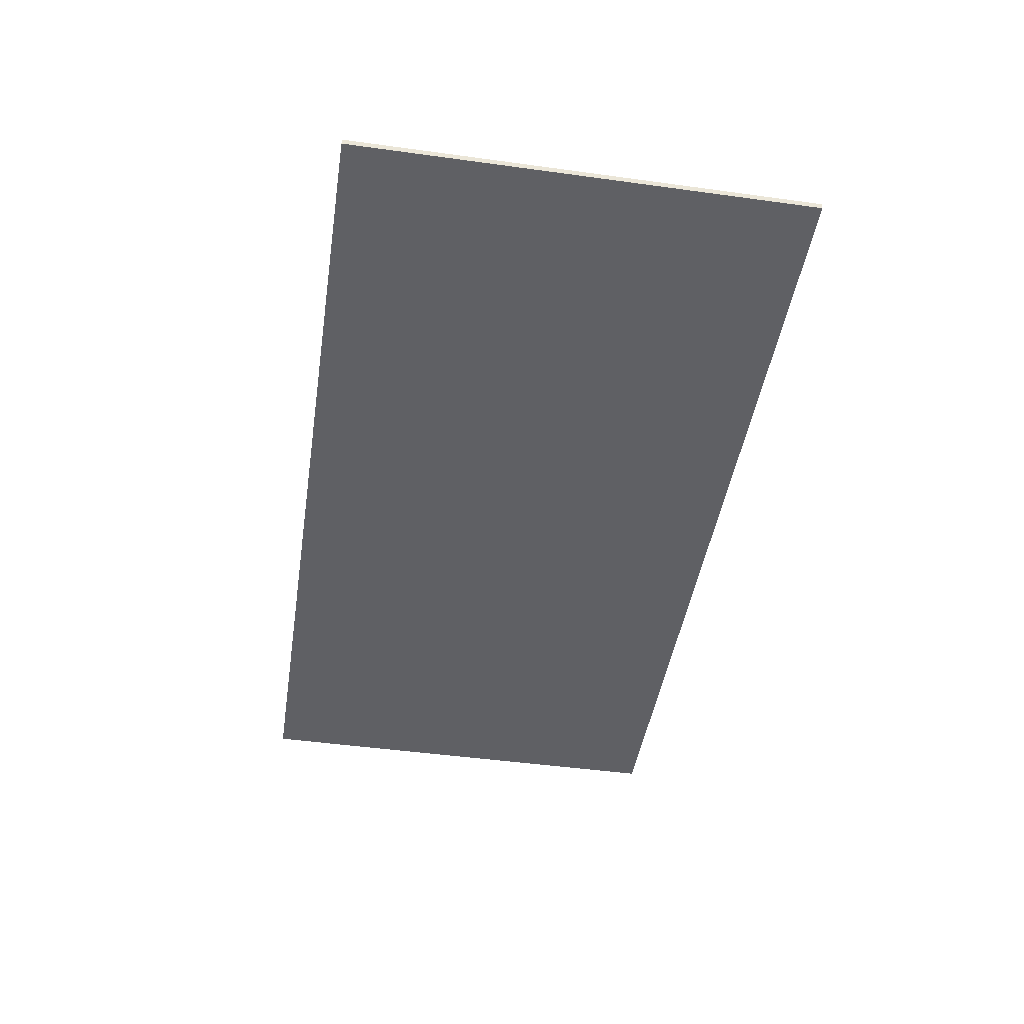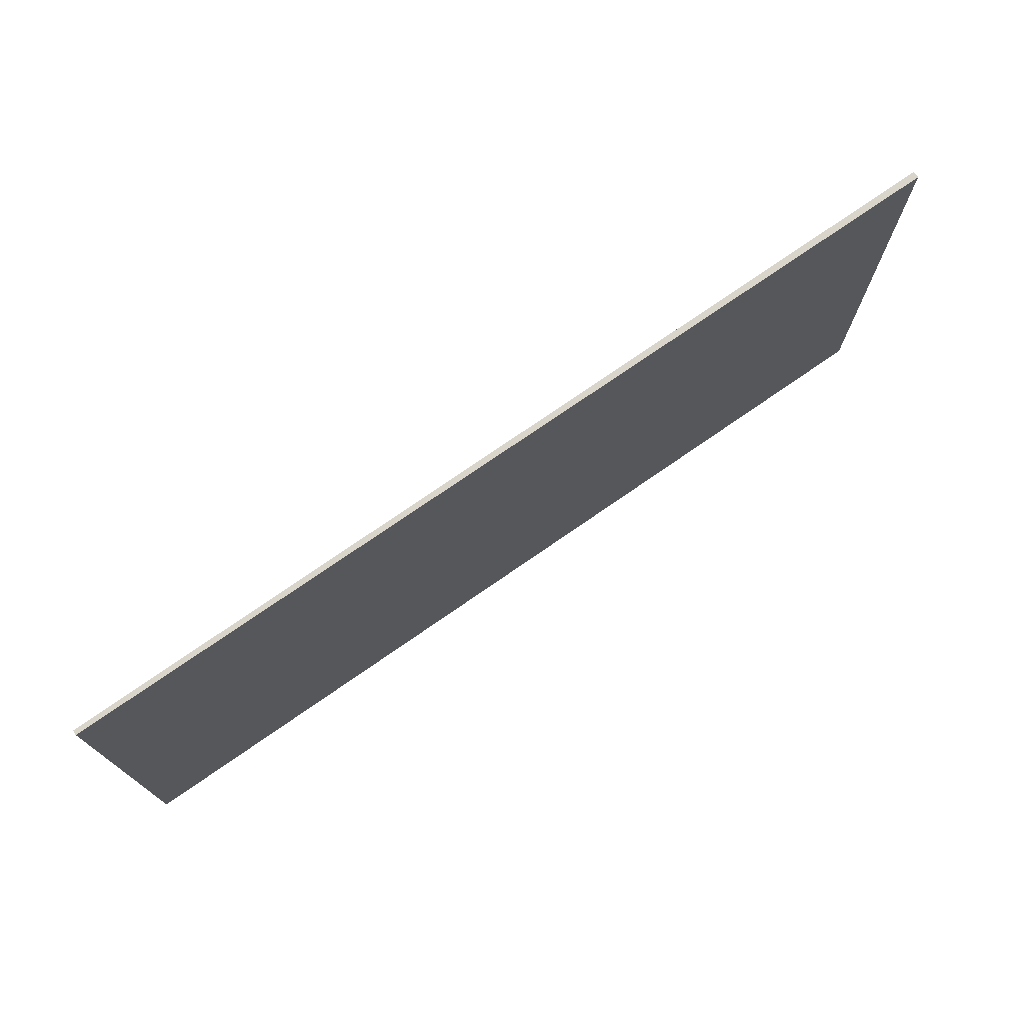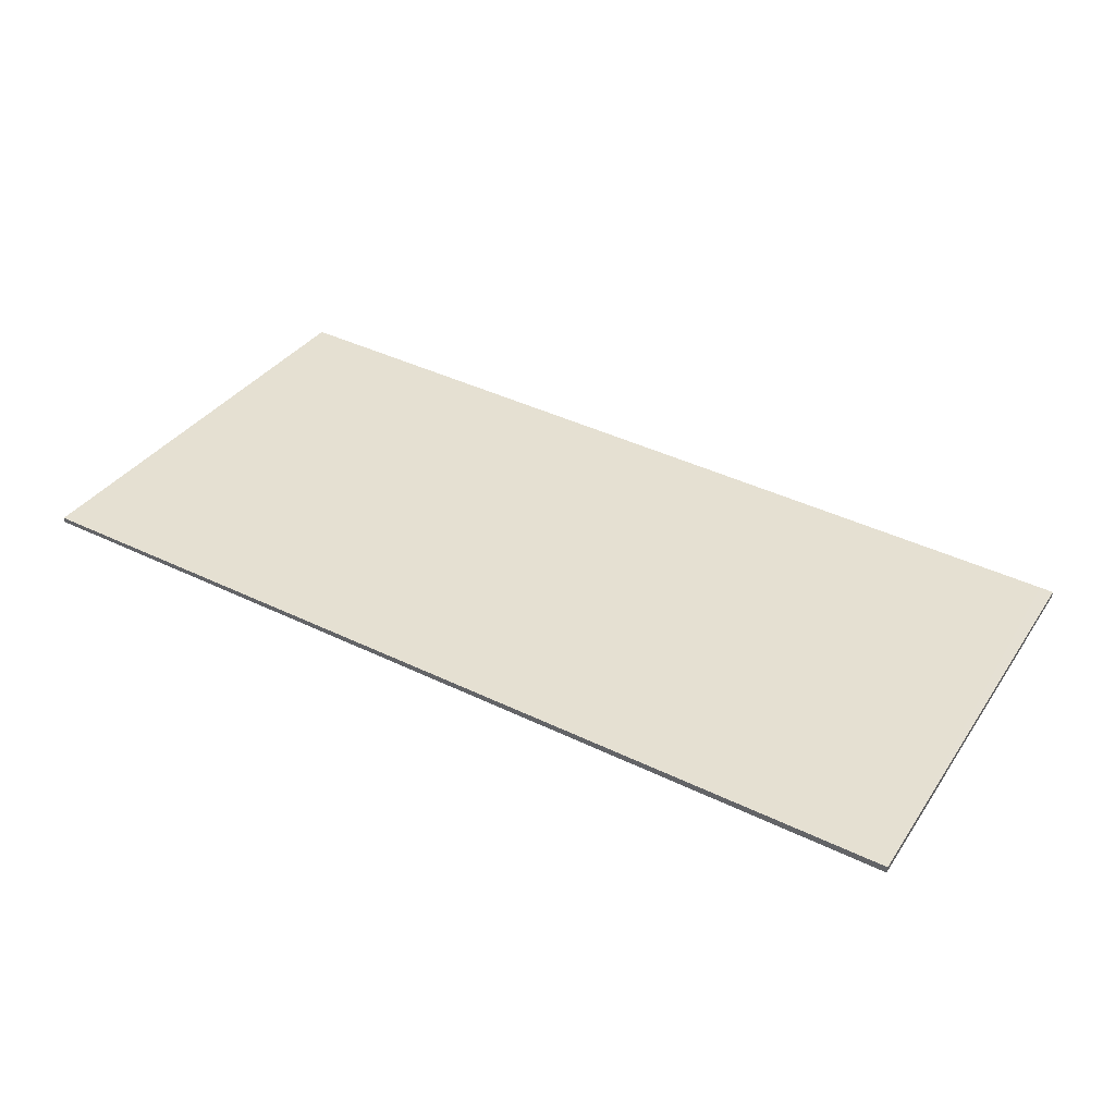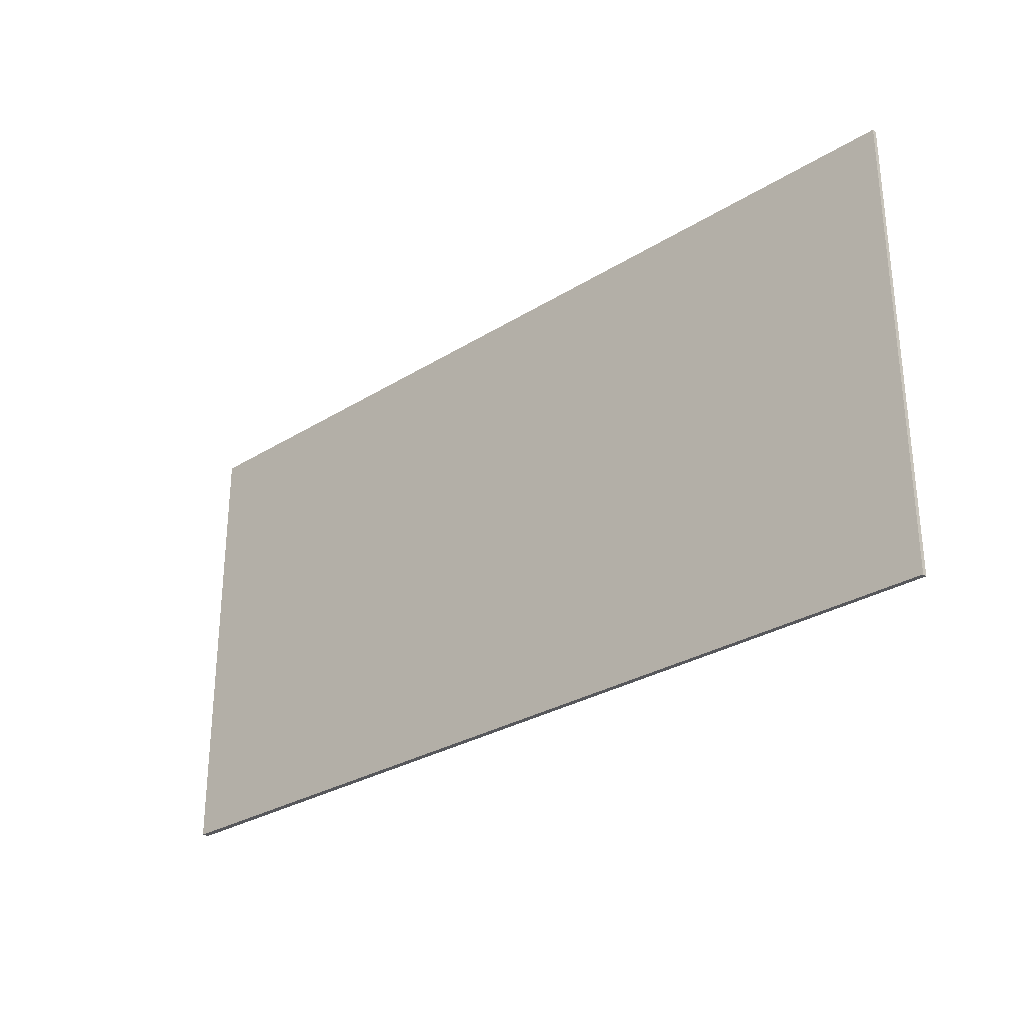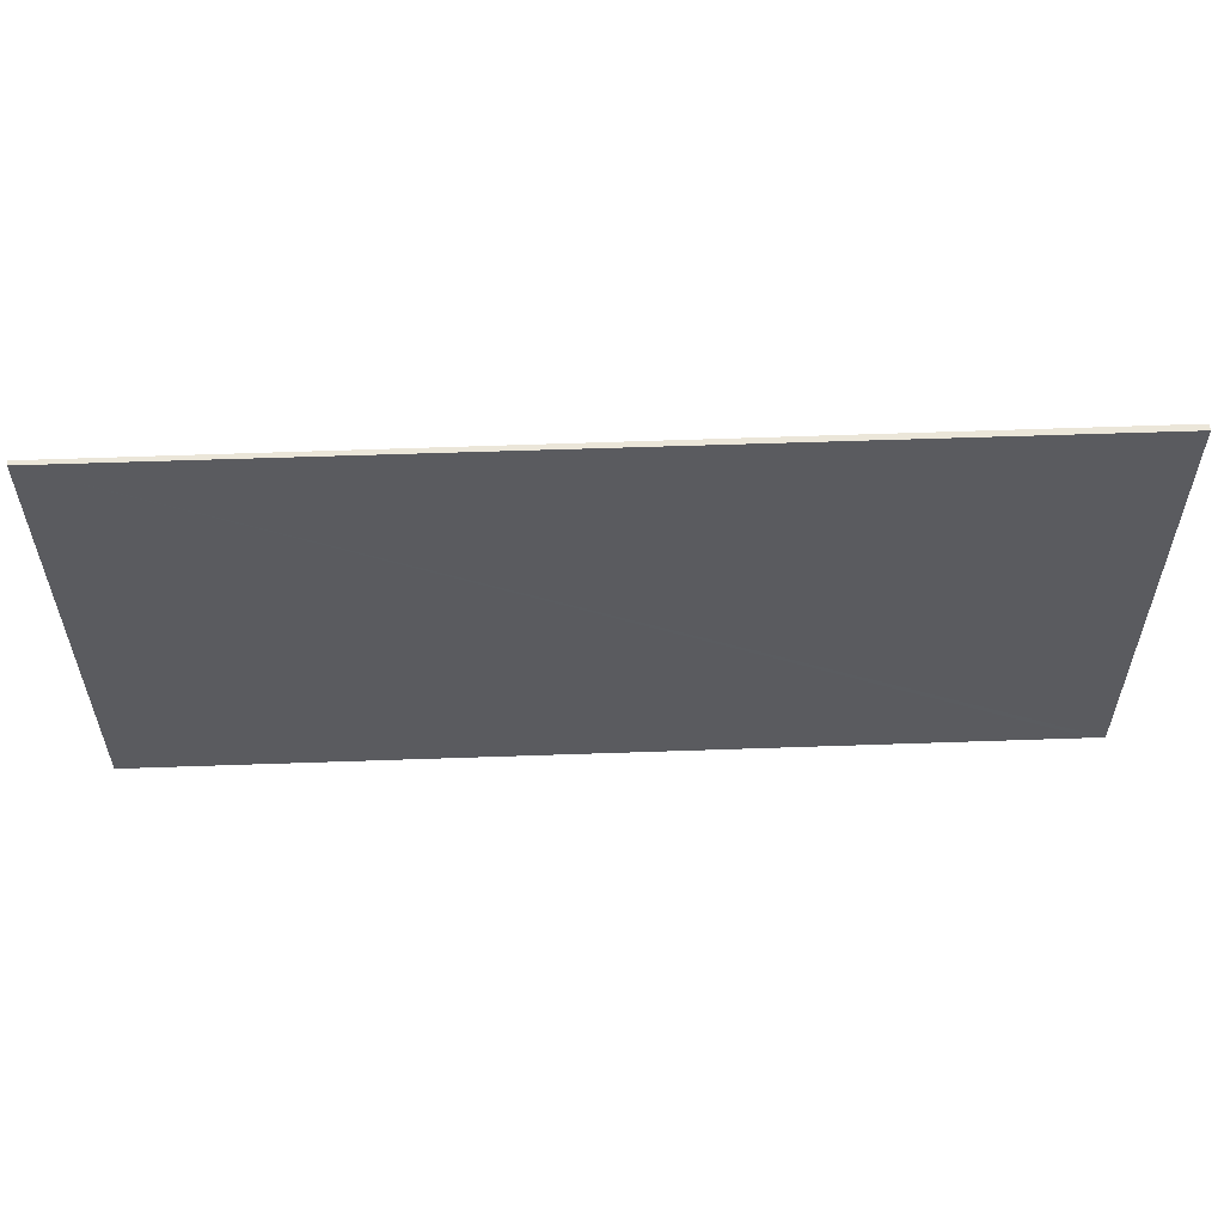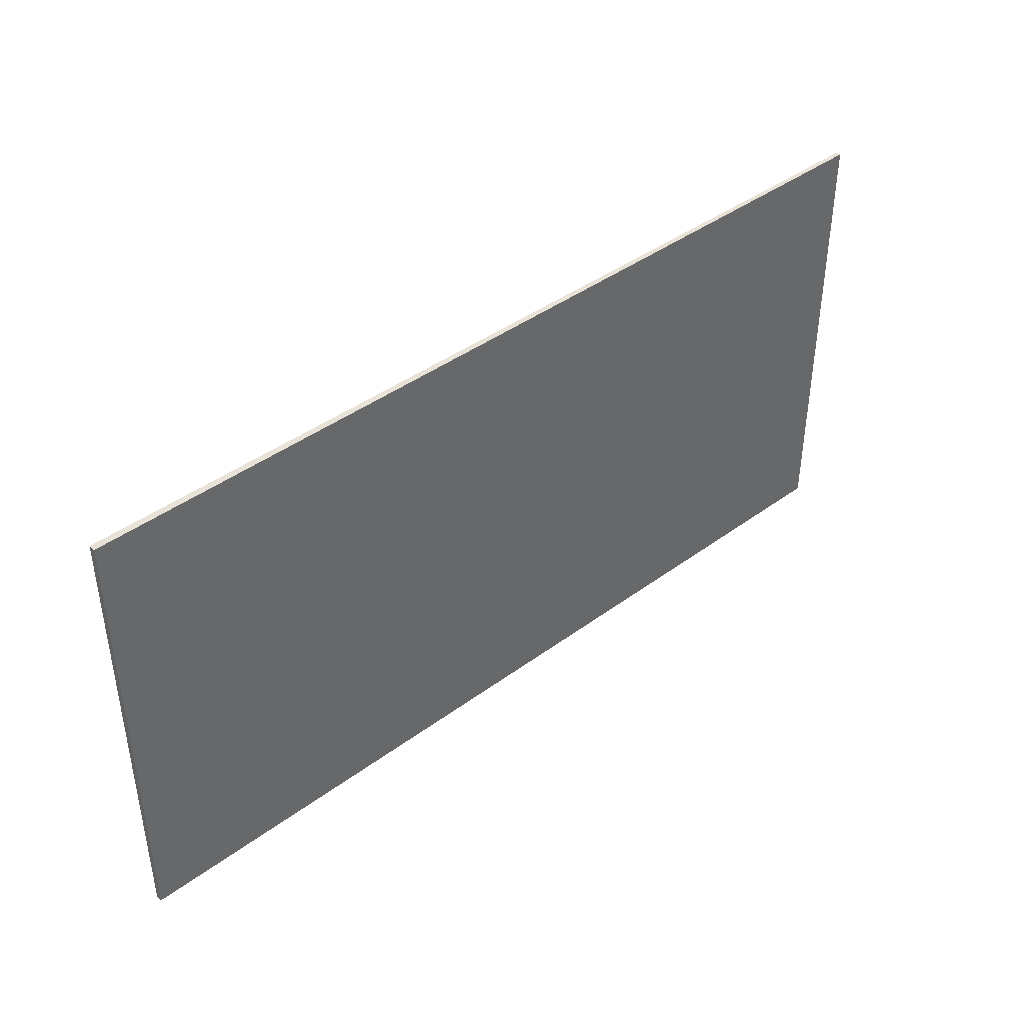
<metadata>
{"format":"obj","ext":"obj","renderer":"f3d","projection":"perspective","resolution":1024,"background":"white","views":[{"elev":-48.5,"azim":81.3,"up":"+Z"},{"elev":74.2,"azim":-31.1,"up":"+Y"},{"elev":35.2,"azim":29.5,"up":"+Z"},{"elev":-28.8,"azim":-133.2,"up":"+Y"},{"elev":56.4,"azim":1.6,"up":"+Y"},{"elev":41.5,"azim":142.0,"up":"+Y"}]}
</metadata>
<code>
v  0 7.973 4.882e-16
v  15.83 7.973 -0.941
v  15.82 7.973 -1.054
v  15.59 7.973 -0.925
v  0.006 7.973 0.082
v  15.83 5.762e-17 -0.941
v  15.82 6.454e-17 -1.054
v  0 0 0
v  0.006 -5.021e-18 0.082
v  15.59 5.664e-17 -0.925
g defaultobject
f 1 2 3
f 2 1 4
f 4 1 5
f 6 3 2
f 3 6 7
f 7 1 3
f 1 7 8
f 8 5 1
f 5 8 9
f 4 6 2
f 6 4 5
f 6 5 10
f 10 5 9
f 10 7 6
f 7 10 8
f 8 10 9

</code>
